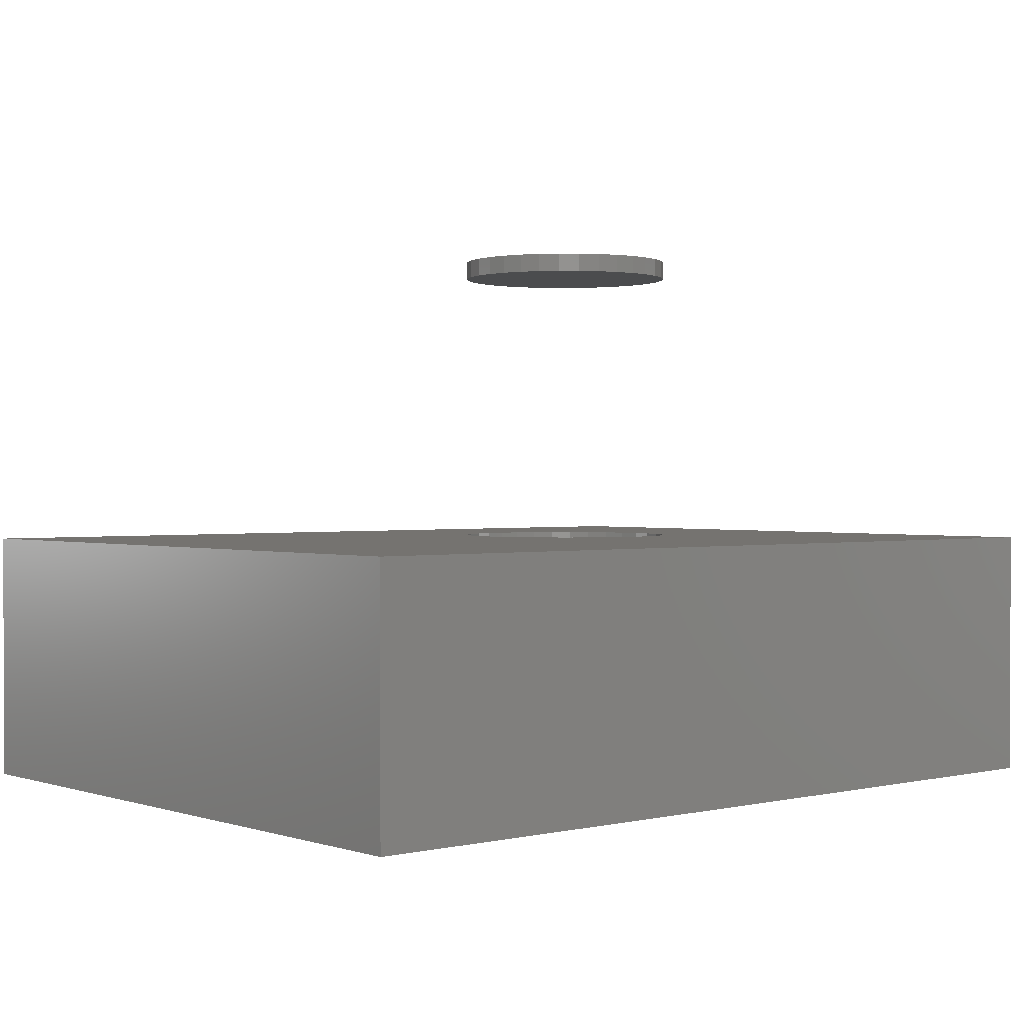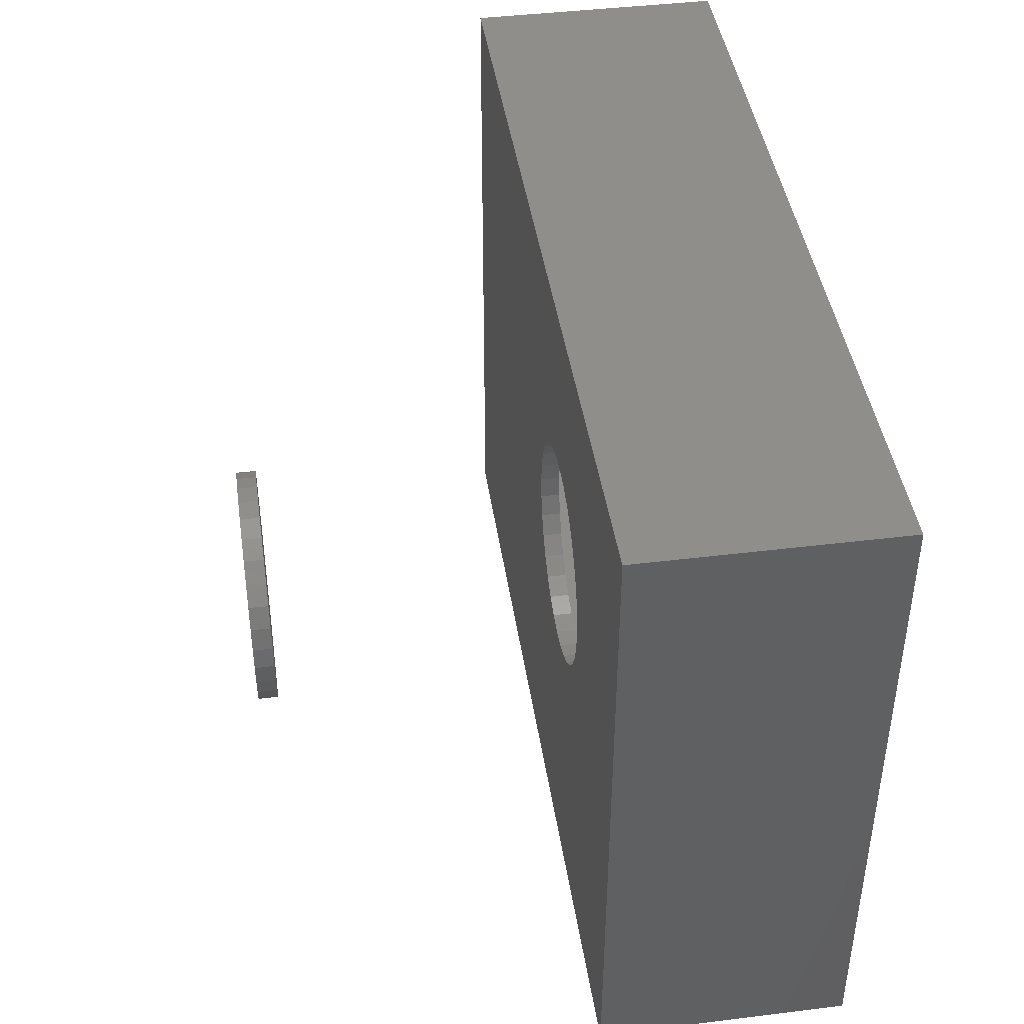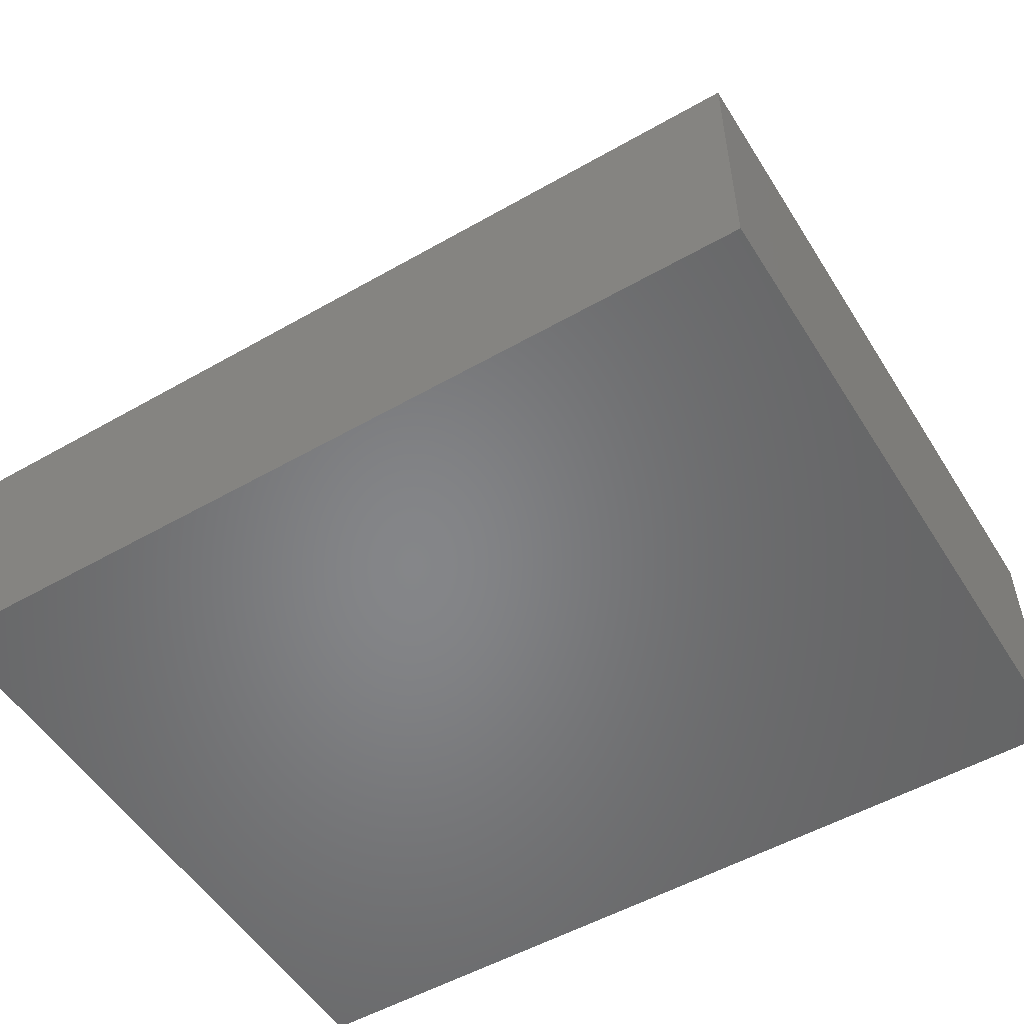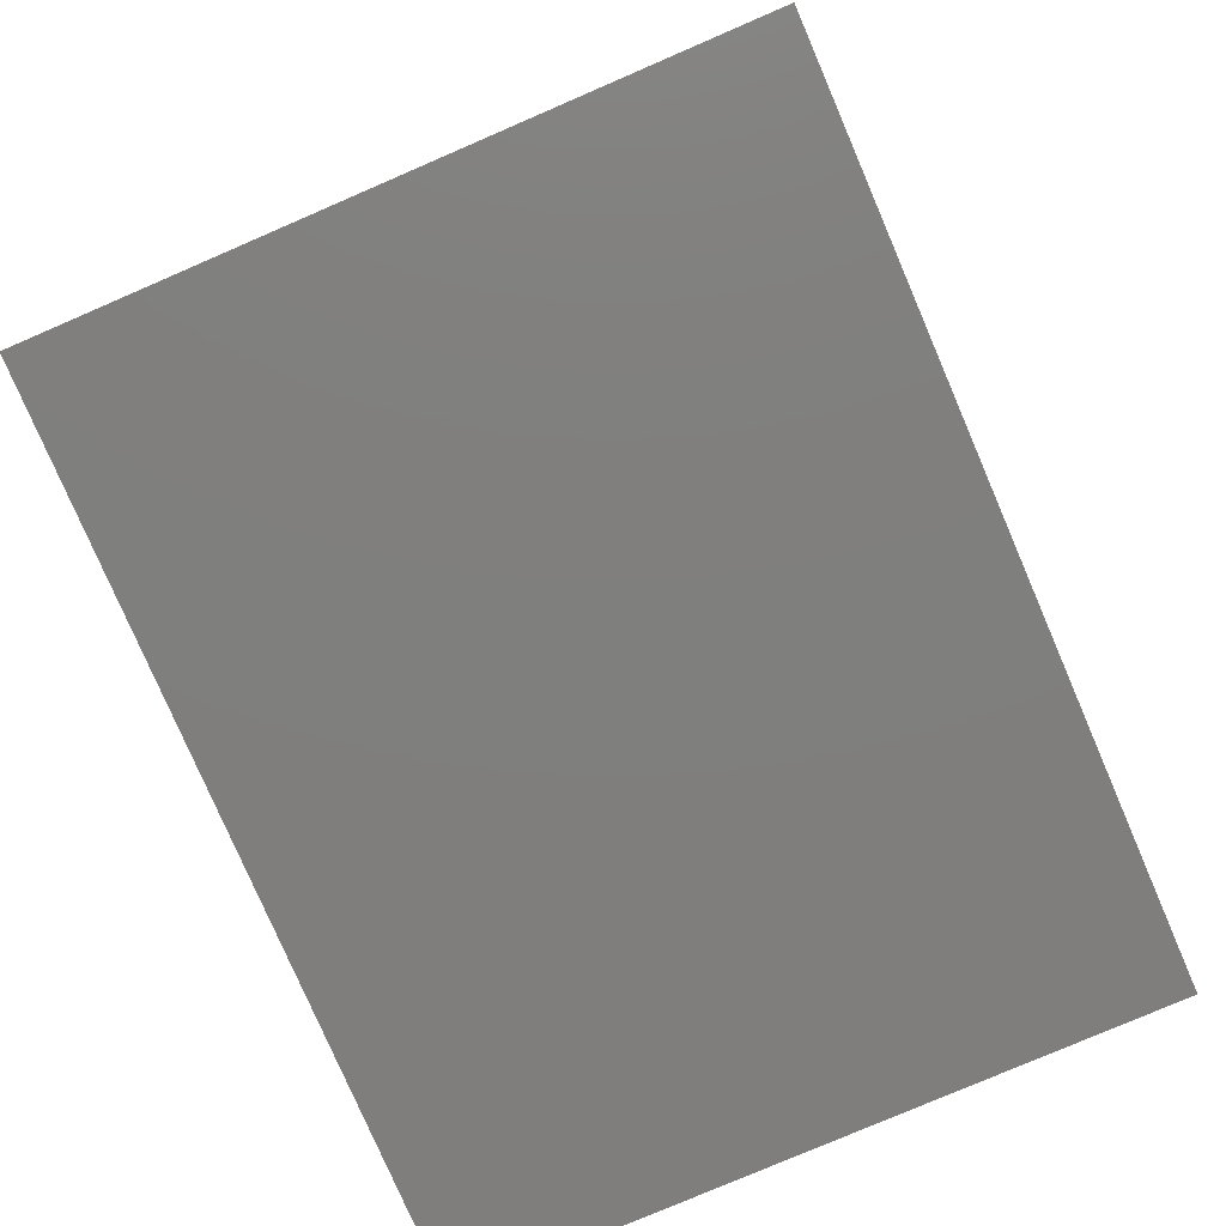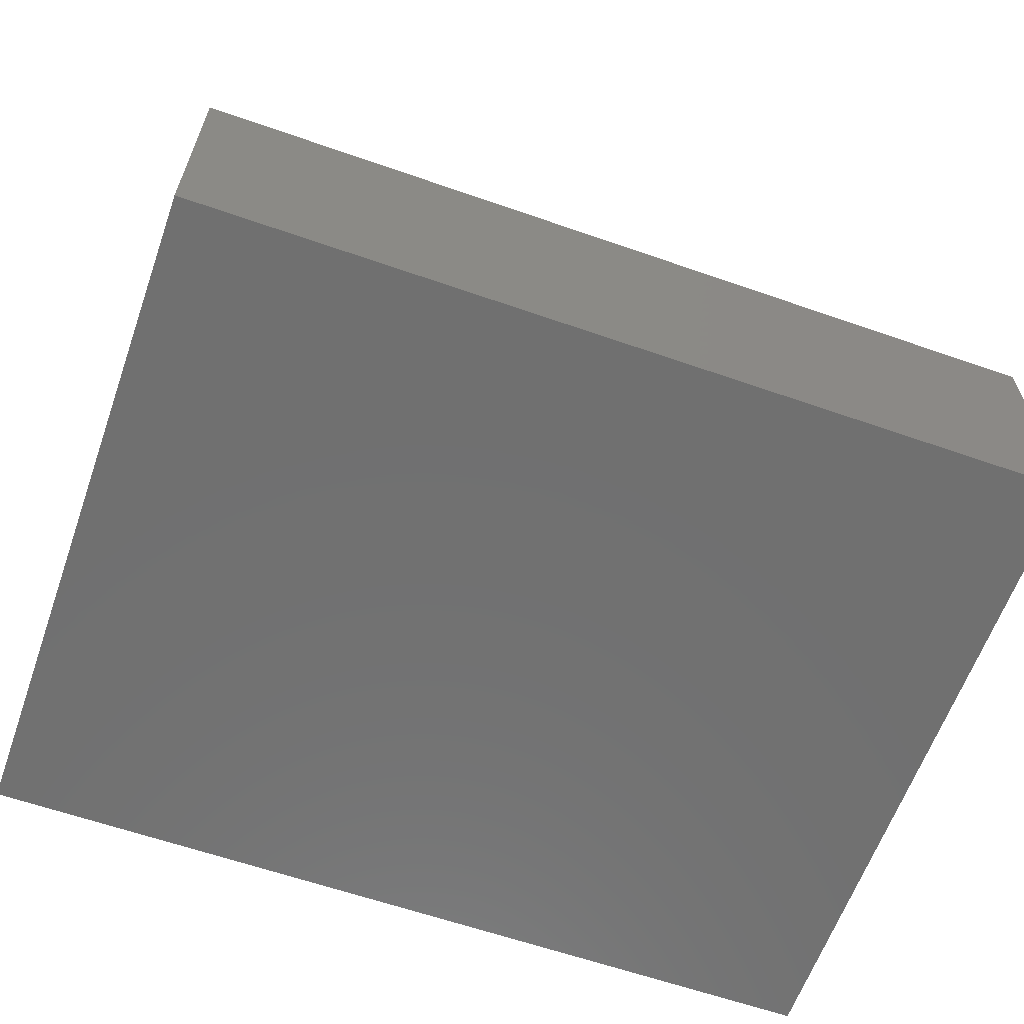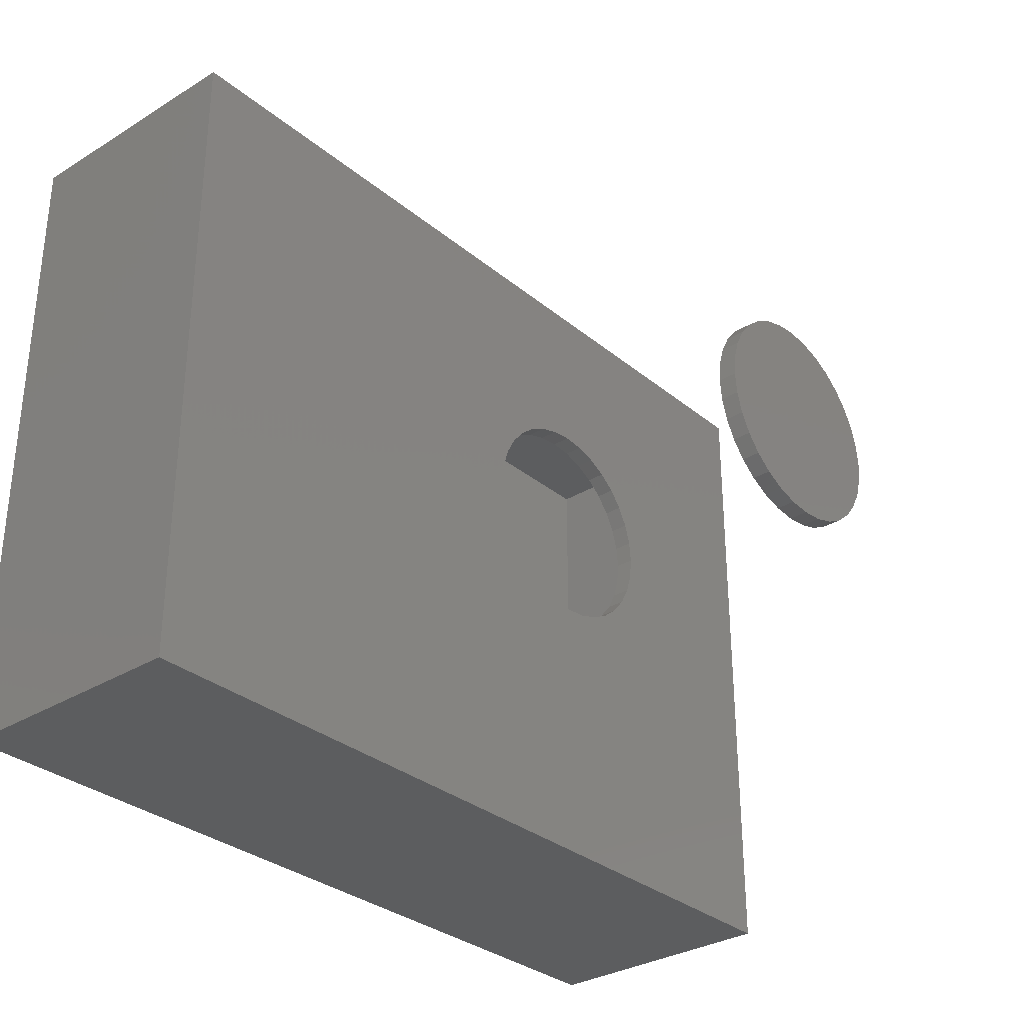
<metadata>
{"format":"stl","ext":"stl","renderer":"f3d","projection":"perspective","resolution":1024,"background":"white","views":[{"elev":1.0,"azim":-40.4,"up":"+Z"},{"elev":43.1,"azim":81.7,"up":"+Y"},{"elev":-52.9,"azim":-148.5,"up":"+Z"},{"elev":-78.9,"azim":-66.7,"up":"+Z"},{"elev":-62.2,"azim":160.5,"up":"+Z"},{"elev":-31.6,"azim":-49.1,"up":"+Y"}]}
</metadata>
<code>
# stl→obj: 144 verts, 280 faces
v -0.2836 -0.3132 0.1953
v -0.3017 -0.315 0.2109
v -0.3017 -0.315 0.1953
v -0.3191 -0.3203 0.2109
v -0.3191 -0.3203 0.1953
v -0.3352 -0.3289 0.2109
v -0.3352 -0.3289 0.1953
v -0.3493 -0.3405 0.2109
v -0.3493 -0.3405 0.1953
v -0.3609 -0.3546 0.2109
v -0.3609 -0.3546 0.1953
v -0.3695 -0.3707 0.2109
v -0.3695 -0.3707 0.1953
v -0.3748 -0.3881 0.2109
v -0.3748 -0.3881 0.1953
v -0.3766 -0.4062 0.2109
v -0.3766 -0.4062 0.1953
v -0.2836 -0.3132 0.2109
v -0.2654 -0.315 0.1953
v -0.2654 -0.315 0.2109
v -0.248 -0.3203 0.1953
v -0.248 -0.3203 0.2109
v -0.2319 -0.3289 0.1953
v -0.2319 -0.3289 0.2109
v -0.2178 -0.3405 0.1953
v -0.2178 -0.3405 0.2109
v -0.2062 -0.3546 0.1953
v -0.2062 -0.3546 0.2109
v -0.1976 -0.3707 0.1953
v -0.1976 -0.3707 0.2109
v -0.1923 -0.3881 0.1953
v -0.1923 -0.3881 0.2109
v -0.1905 -0.4062 0.1953
v -0.1905 -0.4062 0.2109
v -0.2836 -0.4993 0.1953
v -0.2654 -0.4975 0.2109
v -0.2654 -0.4975 0.1953
v -0.248 -0.4922 0.2109
v -0.248 -0.4922 0.1953
v -0.2319 -0.4836 0.2109
v -0.2319 -0.4836 0.1953
v -0.2178 -0.472 0.2109
v -0.2178 -0.472 0.1953
v -0.2062 -0.4579 0.2109
v -0.2062 -0.4579 0.1953
v -0.1976 -0.4418 0.2109
v -0.1976 -0.4418 0.1953
v -0.1923 -0.4244 0.2109
v -0.1923 -0.4244 0.1953
v -0.2836 -0.4993 0.2109
v -0.3017 -0.4975 0.1953
v -0.3017 -0.4975 0.2109
v -0.3191 -0.4922 0.1953
v -0.3191 -0.4922 0.2109
v -0.3352 -0.4836 0.1953
v -0.3352 -0.4836 0.2109
v -0.3493 -0.472 0.1953
v -0.3493 -0.472 0.2109
v -0.3609 -0.4579 0.1953
v -0.3609 -0.4579 0.2109
v -0.3695 -0.4418 0.1953
v -0.3695 -0.4418 0.2109
v -0.3748 -0.4244 0.1953
v -0.3748 -0.4244 0.2109
v -0.3766 -0.4062 0.4531
v -0.3766 -0.4062 0.4688
v -0.3748 -0.3881 0.4531
v -0.3748 -0.3881 0.4688
v -0.3695 -0.3707 0.4531
v -0.3695 -0.3707 0.4688
v -0.3609 -0.3546 0.4531
v -0.3609 -0.3546 0.4688
v -0.3493 -0.3405 0.4531
v -0.3493 -0.3405 0.4688
v -0.3352 -0.3289 0.4531
v -0.3352 -0.3289 0.4688
v -0.3191 -0.3203 0.4531
v -0.3191 -0.3203 0.4688
v -0.3017 -0.315 0.4531
v -0.3017 -0.315 0.4688
v -0.2836 -0.3132 0.4531
v -0.2836 -0.3132 0.4688
v -0.2654 -0.315 0.4531
v -0.2654 -0.315 0.4688
v -0.248 -0.3203 0.4531
v -0.248 -0.3203 0.4688
v -0.2319 -0.3289 0.4531
v -0.2319 -0.3289 0.4688
v -0.2178 -0.3405 0.4531
v -0.2178 -0.3405 0.4688
v -0.2062 -0.3546 0.4531
v -0.2062 -0.3546 0.4688
v -0.1976 -0.3707 0.4531
v -0.1976 -0.3707 0.4688
v -0.1923 -0.3881 0.4531
v -0.1923 -0.3881 0.4688
v -0.1905 -0.4062 0.4531
v -0.1905 -0.4062 0.4688
v -0.1923 -0.4244 0.4531
v -0.1923 -0.4244 0.4688
v -0.1976 -0.4418 0.4531
v -0.1976 -0.4418 0.4688
v -0.2062 -0.4579 0.4531
v -0.2062 -0.4579 0.4688
v -0.2178 -0.472 0.4531
v -0.2178 -0.472 0.4688
v -0.2319 -0.4836 0.4531
v -0.2319 -0.4836 0.4688
v -0.248 -0.4922 0.4531
v -0.248 -0.4922 0.4688
v -0.2654 -0.4975 0.4531
v -0.2654 -0.4975 0.4688
v -0.2836 -0.4993 0.4531
v -0.2836 -0.4993 0.4688
v -0.3017 -0.4975 0.4531
v -0.3017 -0.4975 0.4688
v -0.3191 -0.4922 0.4531
v -0.3191 -0.4922 0.4688
v -0.3352 -0.4836 0.4531
v -0.3352 -0.4836 0.4688
v -0.3493 -0.472 0.4531
v -0.3493 -0.472 0.4688
v -0.3609 -0.4579 0.4531
v -0.3609 -0.4579 0.4688
v -0.3695 -0.4418 0.4531
v -0.3695 -0.4418 0.4688
v -0.3748 -0.4244 0.4531
v -0.3748 -0.4244 0.4688
v -0.75 -0.1745 0.2109
v -0.75 -0.7344 0.2109
v -0.03125 -0.1745 0.2109
v -0.03125 -0.7344 0.2109
v -0.04688 -0.1901 0.1953
v -0.04688 -0.7188 0.1953
v -0.7344 -0.1901 0.1953
v -0.7344 -0.7188 0.1953
v -0.7344 -0.7188 0.01562
v -0.04688 -0.7188 0.01562
v -0.04688 -0.1901 0.01562
v -0.7344 -0.1901 0.01562
v -0.75 -0.7344 0
v -0.75 -0.1745 0
v -0.03125 -0.7344 0
v -0.03125 -0.1745 0
f 1 2 3
f 3 2 4
f 3 4 5
f 5 4 6
f 5 6 7
f 7 6 8
f 7 8 9
f 9 8 10
f 9 10 11
f 11 10 12
f 11 12 13
f 13 12 14
f 13 14 15
f 15 14 16
f 15 16 17
f 2 1 18
f 18 1 19
f 18 19 20
f 20 19 21
f 20 21 22
f 22 21 23
f 22 23 24
f 24 23 25
f 24 25 26
f 26 25 27
f 26 27 28
f 28 27 29
f 28 29 30
f 30 29 31
f 30 31 32
f 32 31 33
f 32 33 34
f 35 36 37
f 37 36 38
f 37 38 39
f 39 38 40
f 39 40 41
f 41 40 42
f 41 42 43
f 43 42 44
f 43 44 45
f 45 44 46
f 45 46 47
f 47 46 48
f 47 48 49
f 49 48 34
f 49 34 33
f 36 35 50
f 50 35 51
f 50 51 52
f 52 51 53
f 52 53 54
f 54 53 55
f 54 55 56
f 56 55 57
f 56 57 58
f 58 57 59
f 58 59 60
f 60 59 61
f 60 61 62
f 62 61 63
f 62 63 64
f 64 63 17
f 64 17 16
f 65 66 67
f 67 66 68
f 67 68 69
f 69 68 70
f 69 70 71
f 71 70 72
f 71 72 73
f 73 72 74
f 73 74 75
f 75 74 76
f 75 76 77
f 77 76 78
f 77 78 79
f 79 78 80
f 79 80 81
f 81 80 82
f 81 82 83
f 83 82 84
f 83 84 85
f 85 84 86
f 85 86 87
f 87 86 88
f 87 88 89
f 89 88 90
f 89 90 91
f 91 90 92
f 91 92 93
f 93 92 94
f 93 94 95
f 95 94 96
f 95 96 97
f 97 96 98
f 97 98 99
f 99 98 100
f 99 100 101
f 101 100 102
f 101 102 103
f 103 102 104
f 103 104 105
f 105 104 106
f 105 106 107
f 107 106 108
f 107 108 109
f 109 108 110
f 109 110 111
f 111 110 112
f 111 112 113
f 113 112 114
f 113 114 115
f 115 114 116
f 115 116 117
f 117 116 118
f 117 118 119
f 119 118 120
f 119 120 121
f 121 120 122
f 121 122 123
f 123 122 124
f 123 124 125
f 125 124 126
f 125 126 127
f 127 126 128
f 127 128 65
f 65 128 66
f 129 130 14
f 129 14 12
f 129 12 10
f 129 10 8
f 129 8 6
f 129 6 4
f 129 4 2
f 131 129 2
f 131 2 18
f 131 18 20
f 131 20 22
f 131 22 24
f 131 24 26
f 131 26 28
f 131 28 30
f 131 30 32
f 131 32 34
f 131 34 48
f 131 48 132
f 130 132 50
f 130 50 52
f 130 52 54
f 130 54 56
f 130 56 58
f 130 58 60
f 130 60 62
f 130 62 64
f 130 64 16
f 130 16 14
f 132 48 46
f 132 46 44
f 132 44 42
f 132 42 40
f 132 40 38
f 132 38 36
f 132 36 50
f 81 83 79
f 77 79 83
f 85 77 83
f 75 77 85
f 87 75 85
f 109 117 107
f 115 117 109
f 111 115 109
f 113 115 111
f 117 119 107
f 107 119 121
f 107 121 105
f 105 121 123
f 105 123 103
f 103 123 125
f 103 125 101
f 101 125 127
f 101 127 99
f 99 127 65
f 99 65 97
f 97 65 67
f 97 67 95
f 95 67 69
f 95 69 93
f 93 69 71
f 93 71 91
f 91 71 73
f 91 73 89
f 89 73 75
f 89 75 87
f 133 134 33
f 133 33 31
f 133 31 29
f 133 29 27
f 133 27 25
f 133 25 23
f 133 23 21
f 133 21 19
f 133 19 1
f 133 1 3
f 133 3 5
f 133 5 135
f 136 135 17
f 136 17 63
f 136 63 61
f 136 61 59
f 136 59 57
f 136 57 55
f 136 55 53
f 136 53 51
f 134 136 51
f 134 51 35
f 134 35 37
f 134 37 39
f 134 39 41
f 134 41 43
f 134 43 45
f 134 45 47
f 134 47 49
f 134 49 33
f 135 5 7
f 135 7 9
f 135 9 11
f 135 11 13
f 135 13 15
f 135 15 17
f 136 134 137
f 137 134 138
f 134 133 138
f 138 133 139
f 133 135 139
f 139 135 140
f 135 136 140
f 140 136 137
f 140 137 139
f 139 137 138
f 80 84 82
f 84 80 78
f 84 78 86
f 86 78 76
f 86 76 88
f 108 118 110
f 110 118 116
f 110 116 112
f 112 116 114
f 88 76 90
f 90 76 74
f 90 74 92
f 92 74 72
f 92 72 94
f 94 72 70
f 94 70 96
f 96 70 68
f 96 68 98
f 98 68 66
f 98 66 100
f 100 66 128
f 100 128 102
f 102 128 126
f 102 126 104
f 104 126 124
f 104 124 106
f 106 124 122
f 106 122 108
f 108 122 120
f 108 120 118
f 141 142 143
f 143 142 144
f 129 142 130
f 130 142 141
f 131 144 129
f 129 144 142
f 132 143 131
f 131 143 144
f 130 141 132
f 132 141 143

</code>
